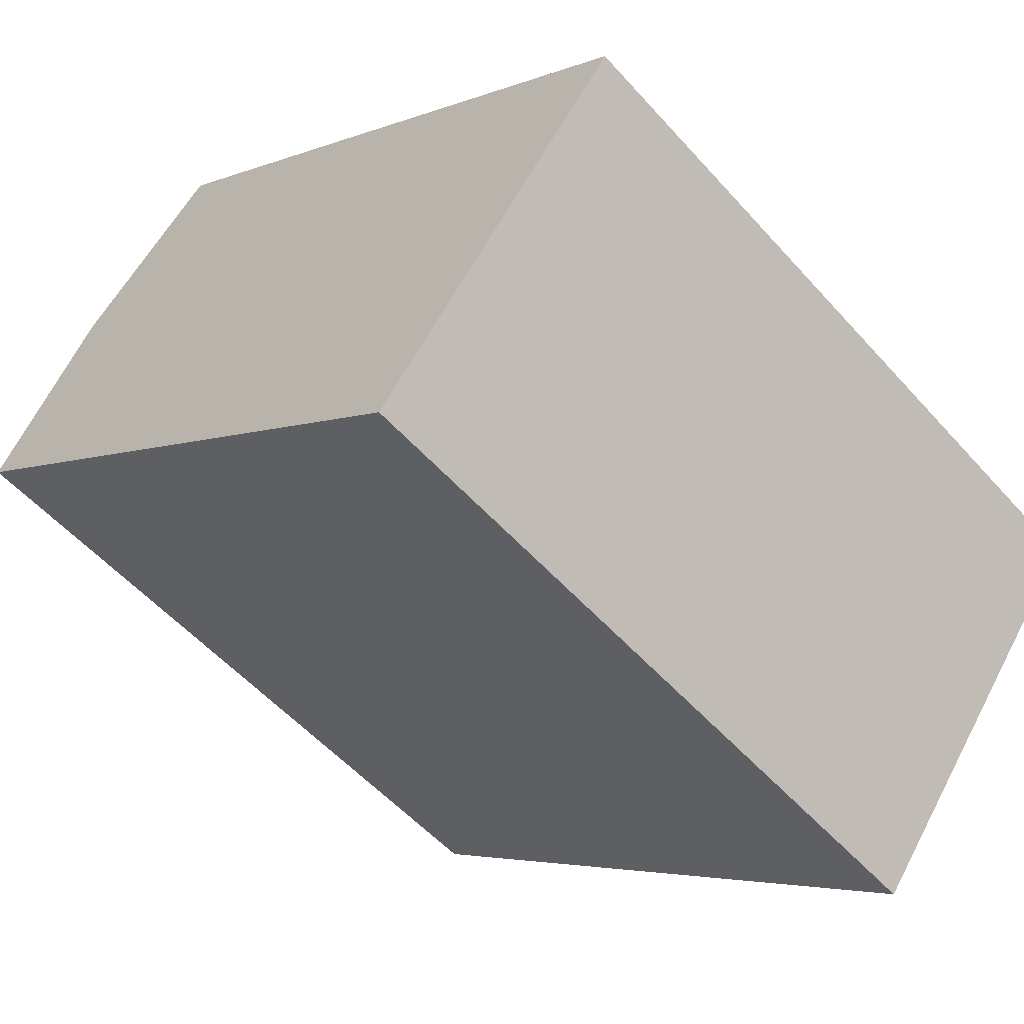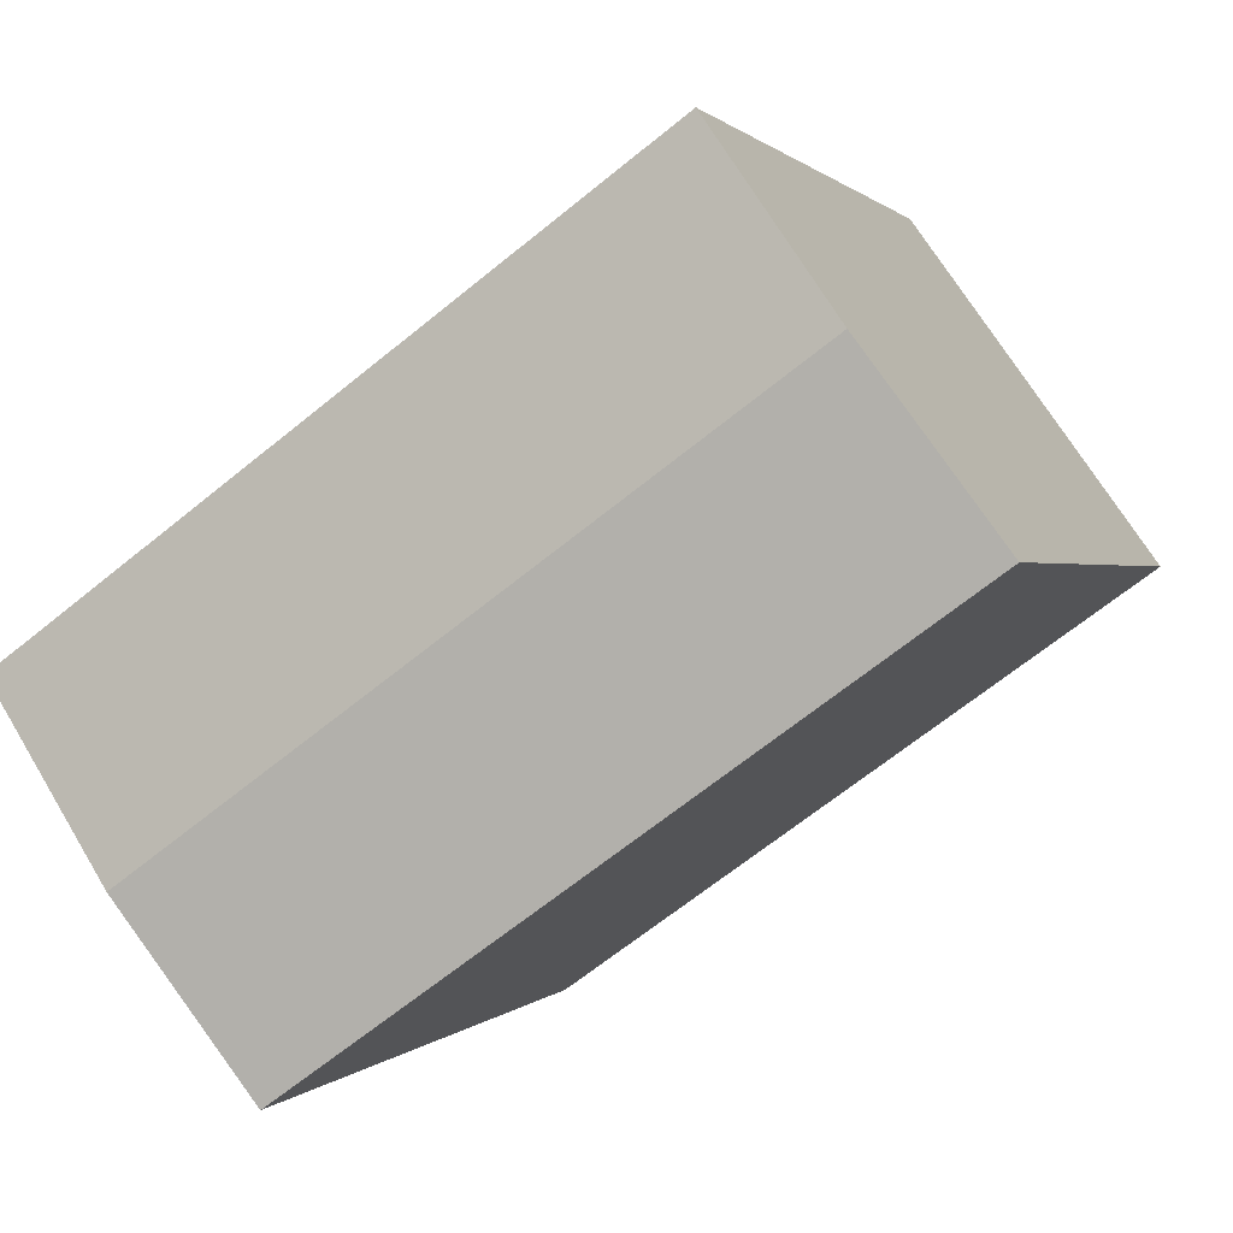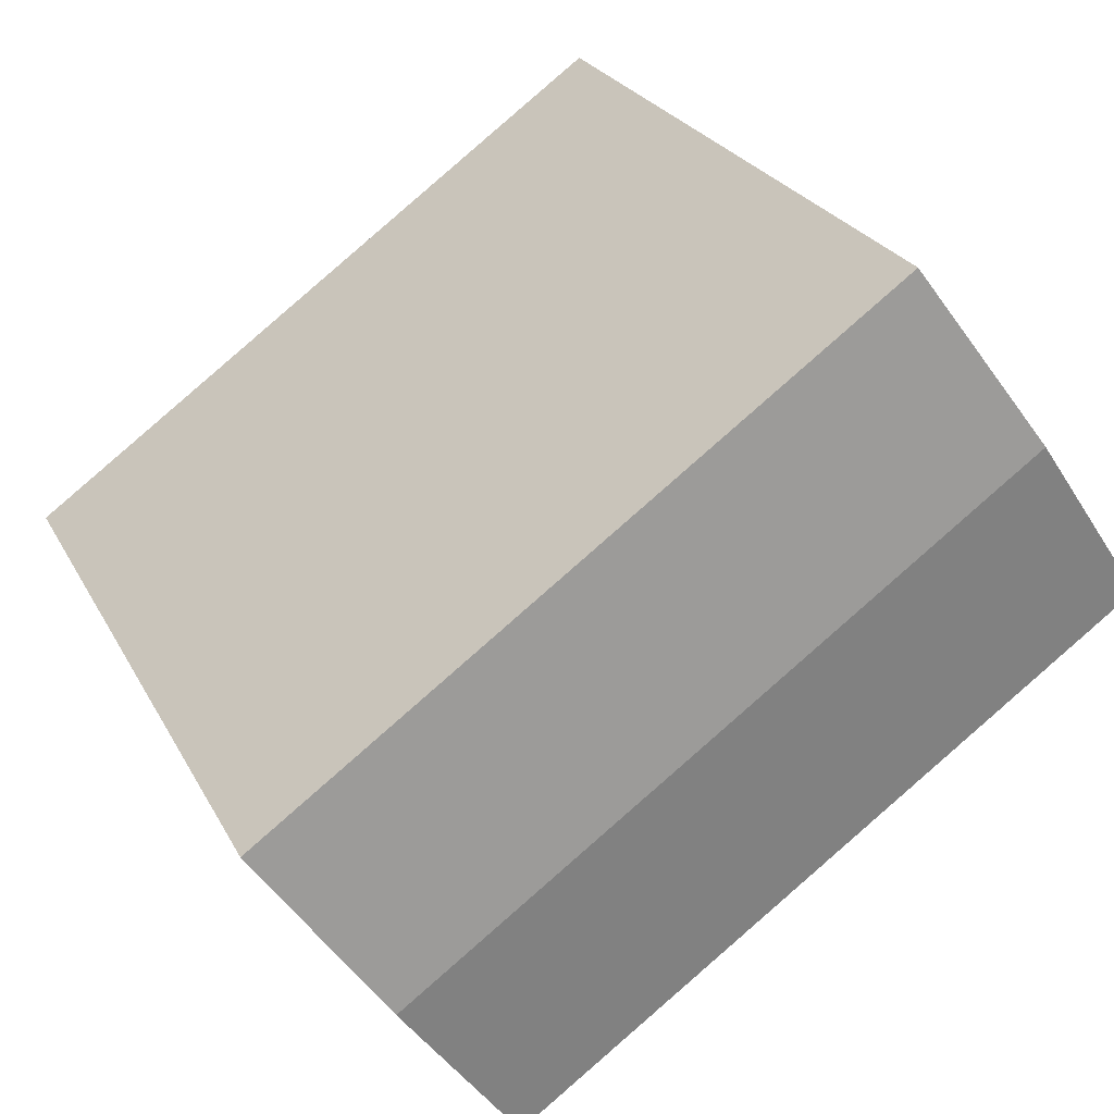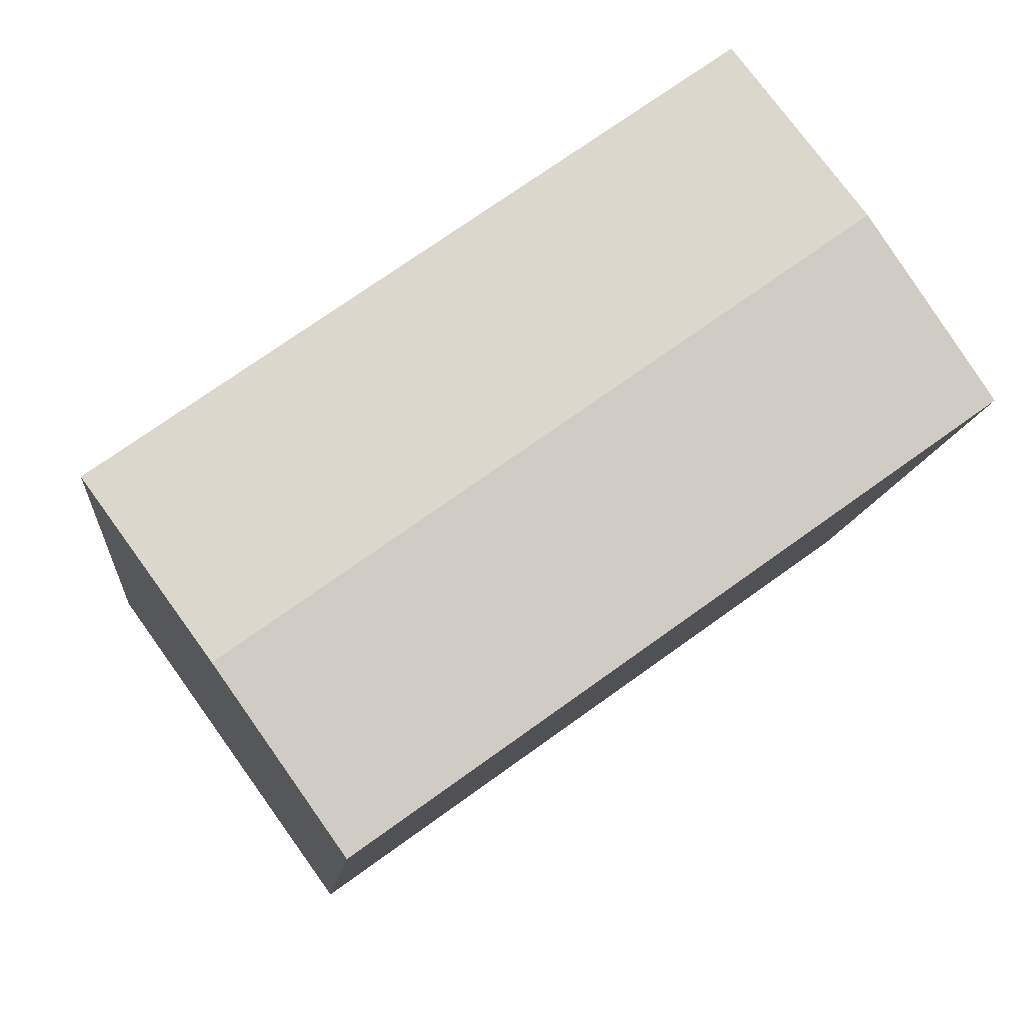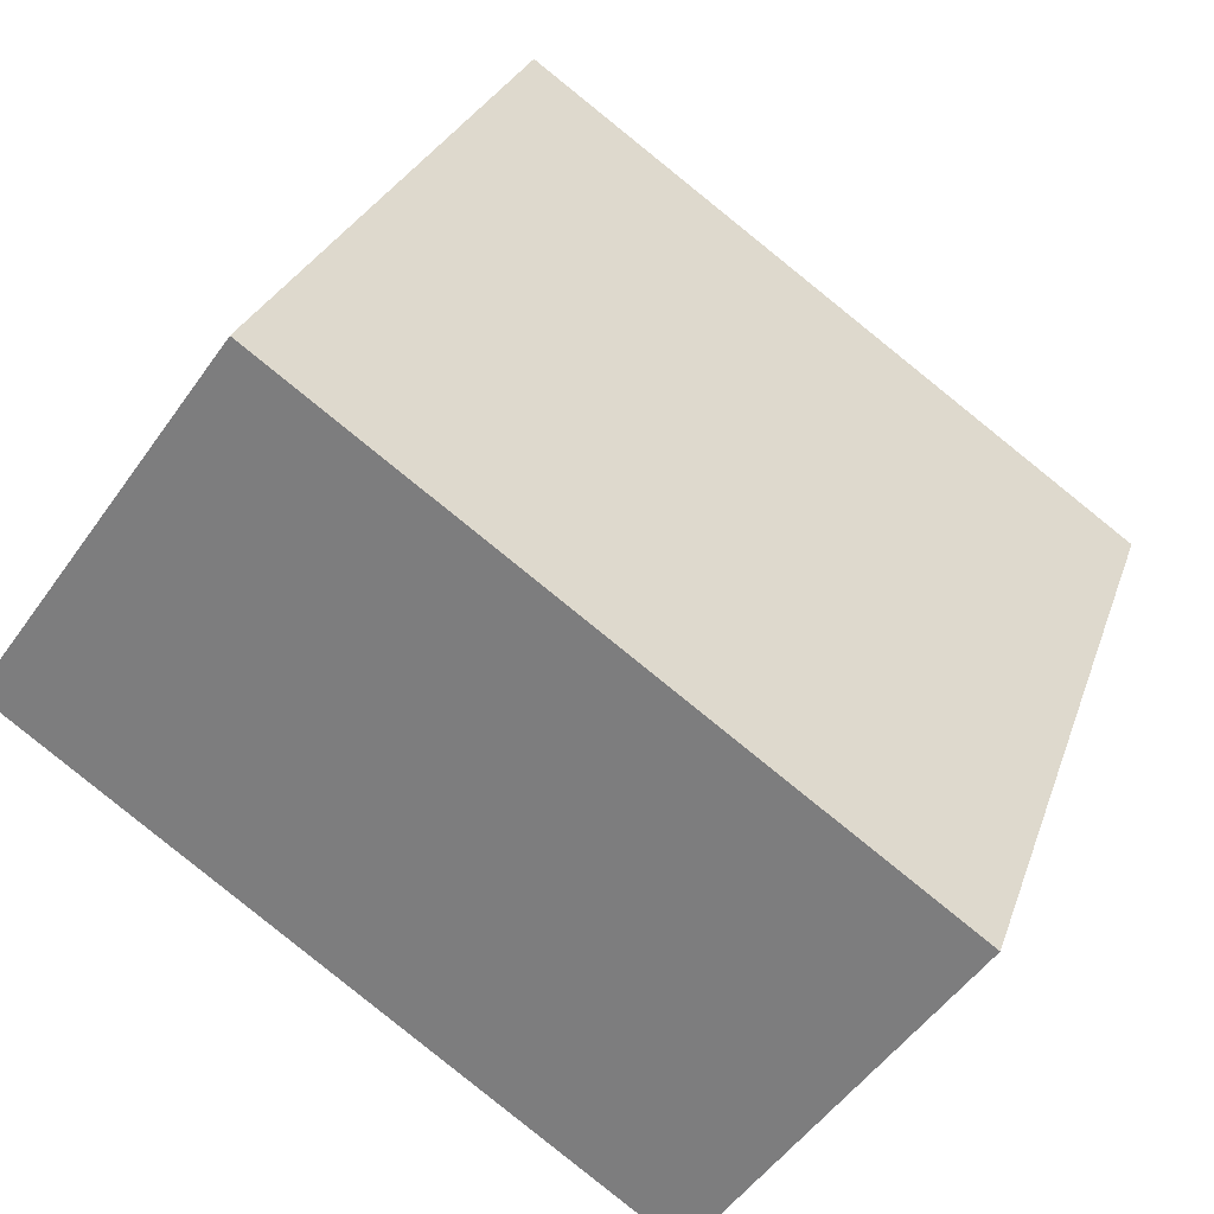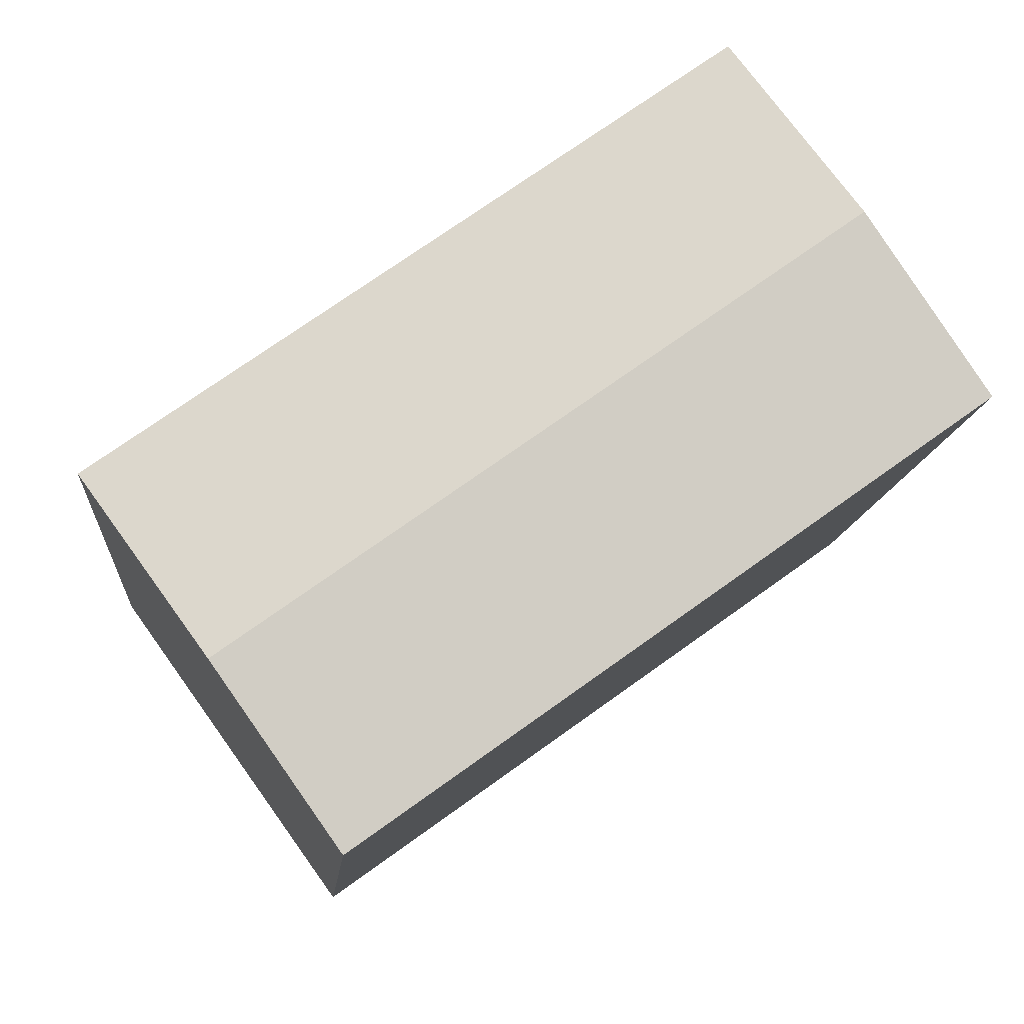
<metadata>
{"format":"obj","ext":"obj","renderer":"f3d","projection":"perspective","resolution":1024,"background":"white","views":[{"elev":-4.0,"azim":-36.8,"up":"+Z"},{"elev":0.7,"azim":-161.9,"up":"+Z"},{"elev":24.9,"azim":158.0,"up":"+Z"},{"elev":-11.1,"azim":174.8,"up":"+Z"},{"elev":27.1,"azim":16.6,"up":"+Z"},{"elev":-11.6,"azim":175.3,"up":"+Z"}]}
</metadata>
<code>
v  19.45 20.37 -6.985
v  6.569 19.73 9.153
v  22.73 19.73 -2.403
v  3.285 20.37 4.576
v  0 19.73 1.208e-15
v  16.17 19.73 -11.57
v  16.17 7.083e-16 -11.57
v  0 0 0
v  6.569 -5.605e-16 9.153
v  3.285 -2.802e-16 4.576
v  22.73 1.471e-16 -2.403
v  19.45 4.277e-16 -6.985
g defaultobject
f 1 2 3
f 2 1 4
f 5 1 6
f 1 5 4
f 7 5 6
f 5 7 8
f 8 4 5
f 4 8 2
f 2 8 9
f 9 8 10
f 9 3 2
f 3 9 11
f 1 7 6
f 7 1 3
f 7 3 11
f 7 11 12
f 12 8 7
f 8 12 10
f 10 12 9
f 9 12 11

</code>
